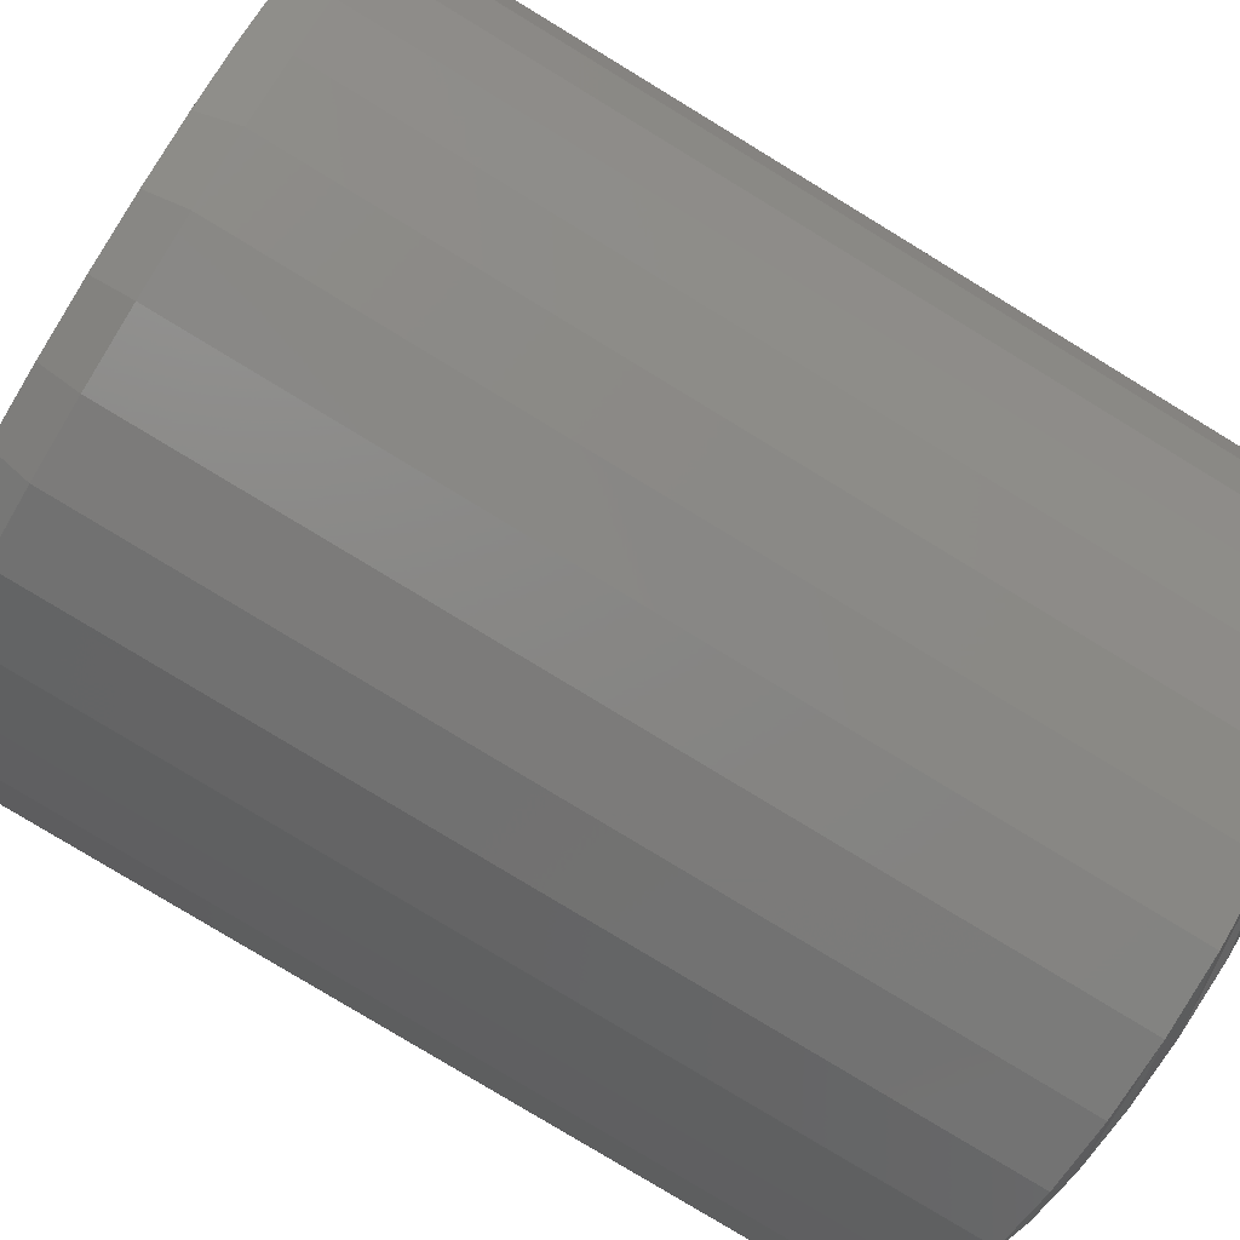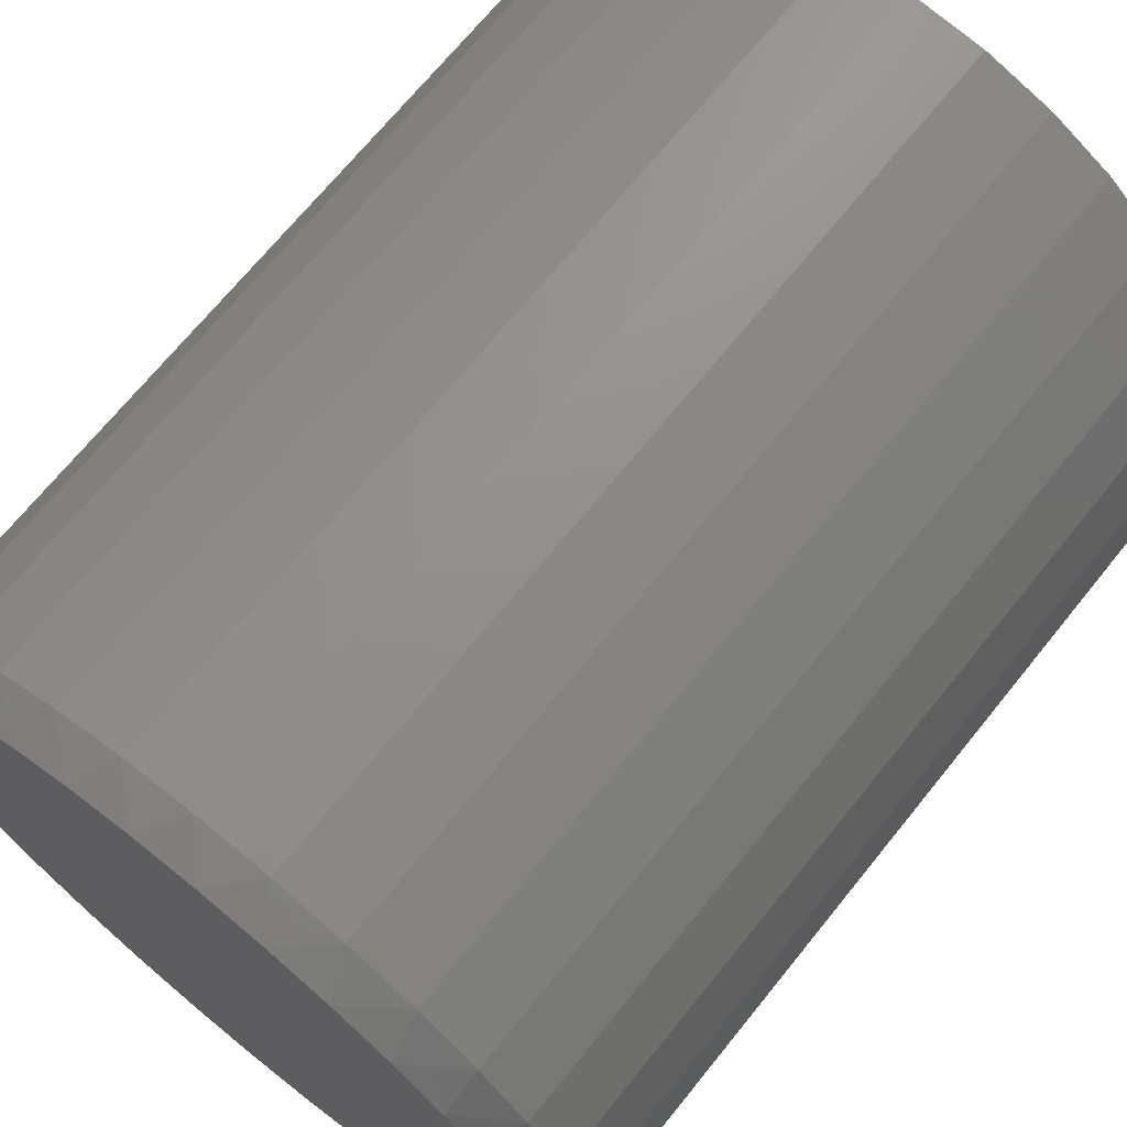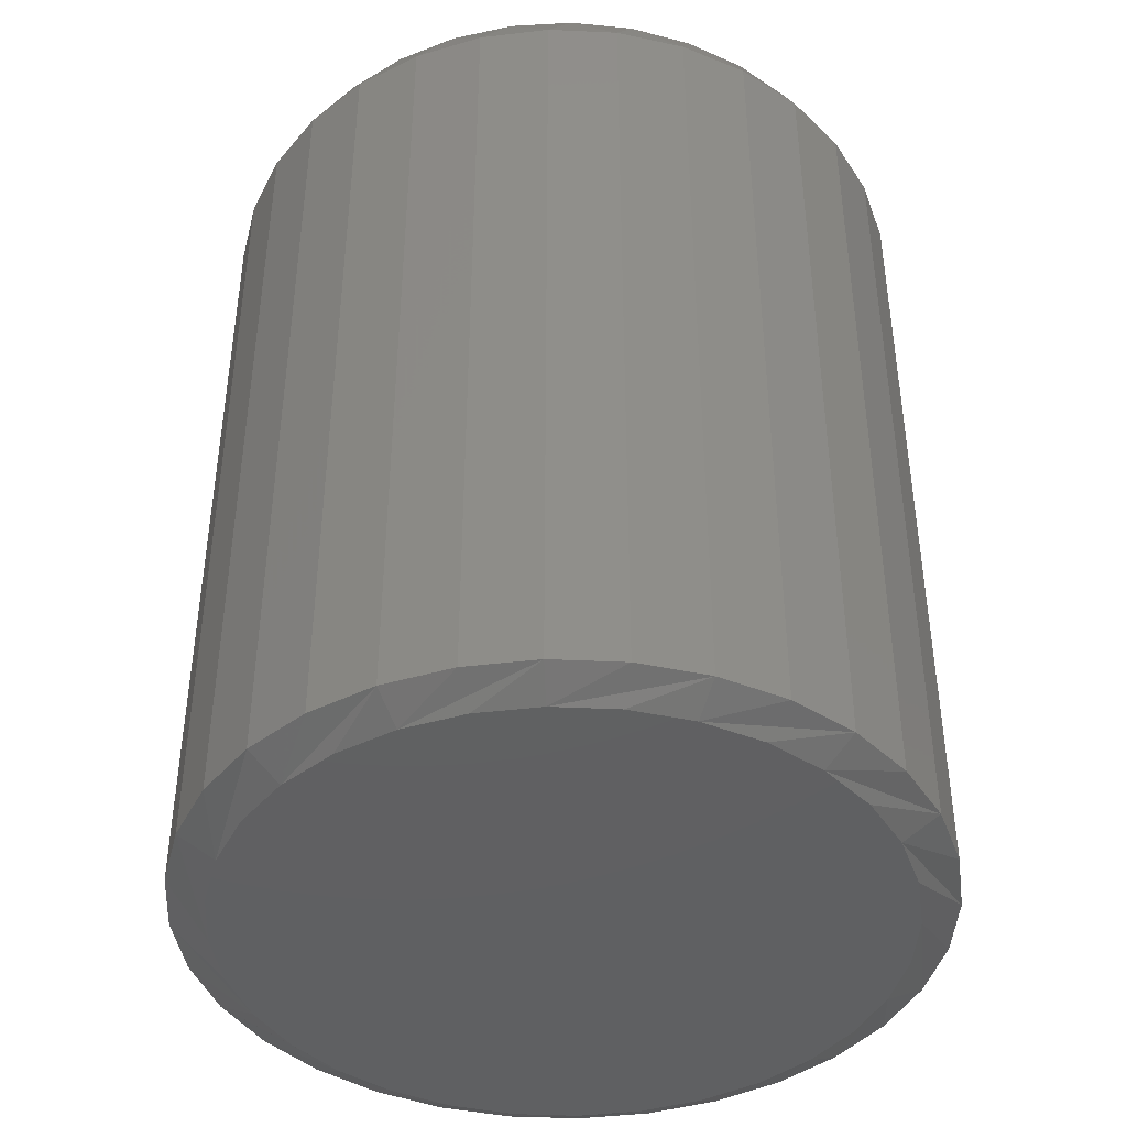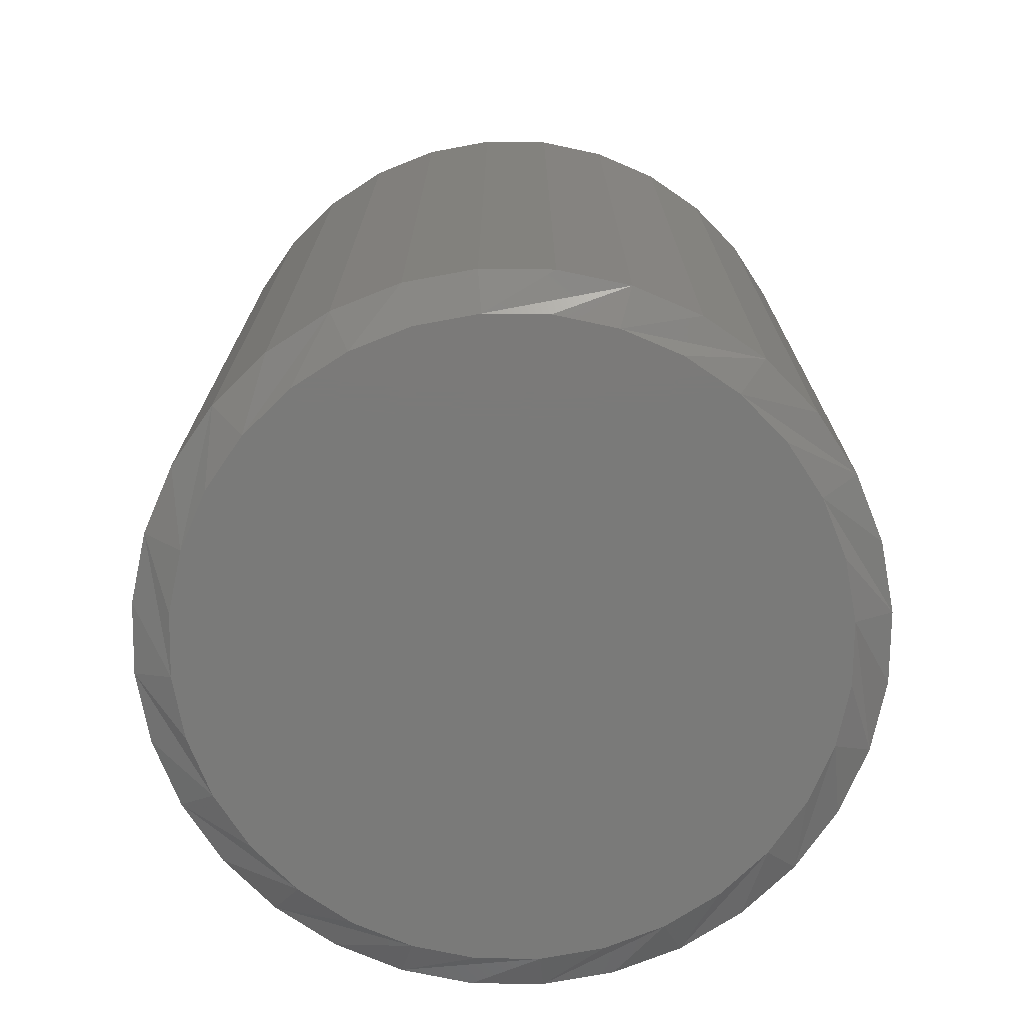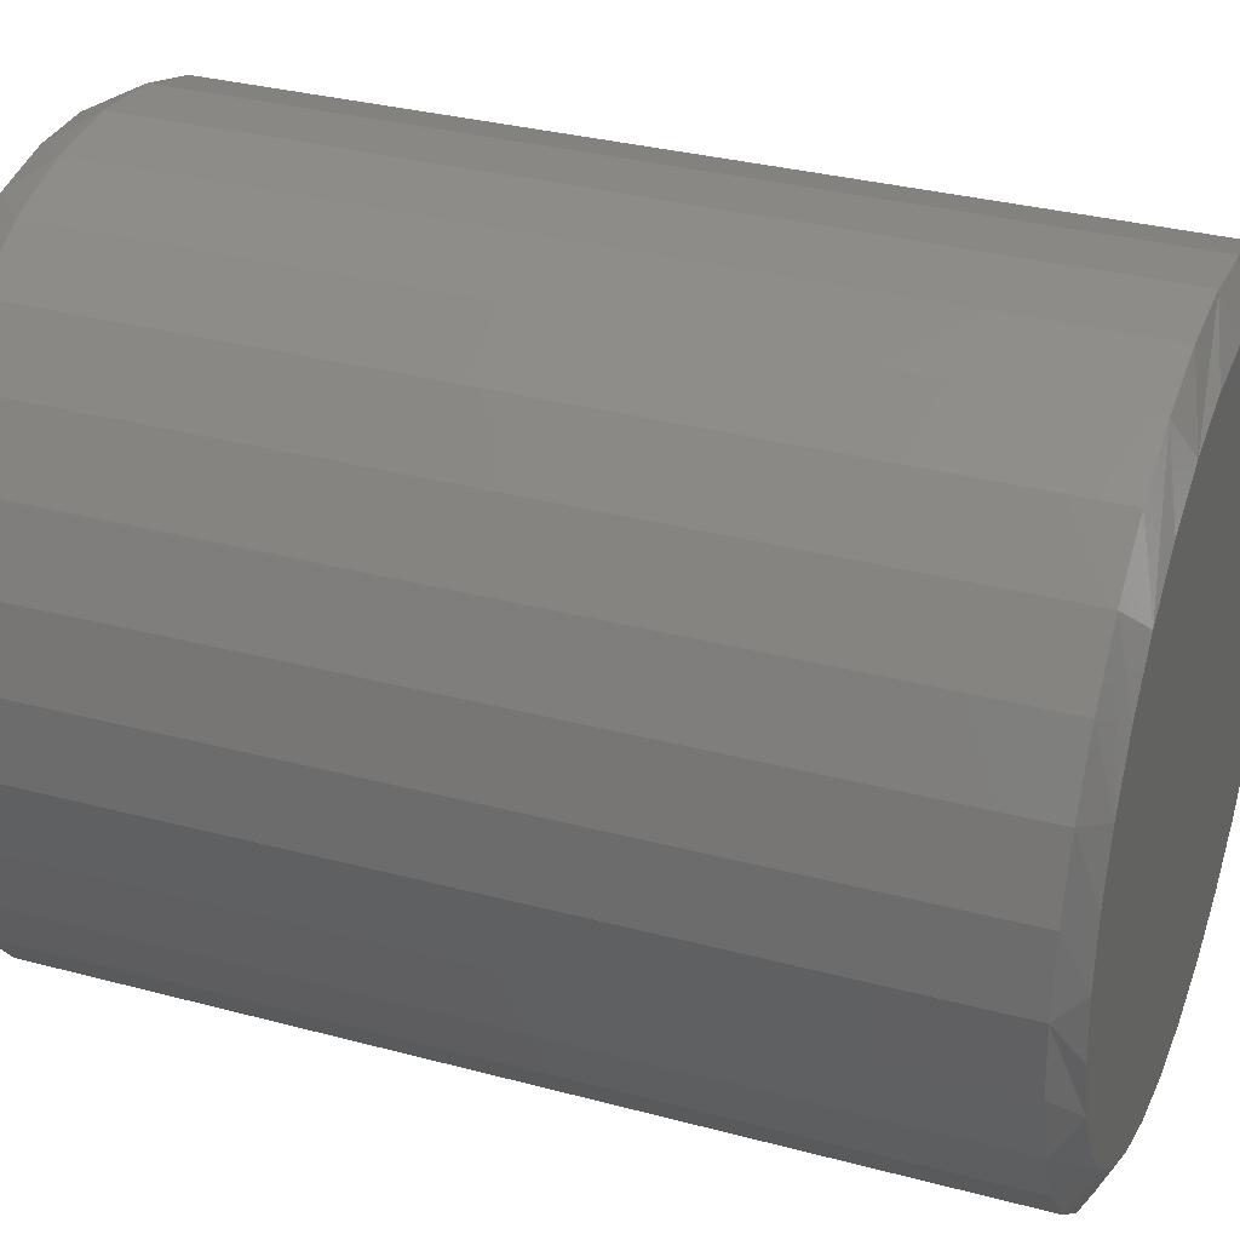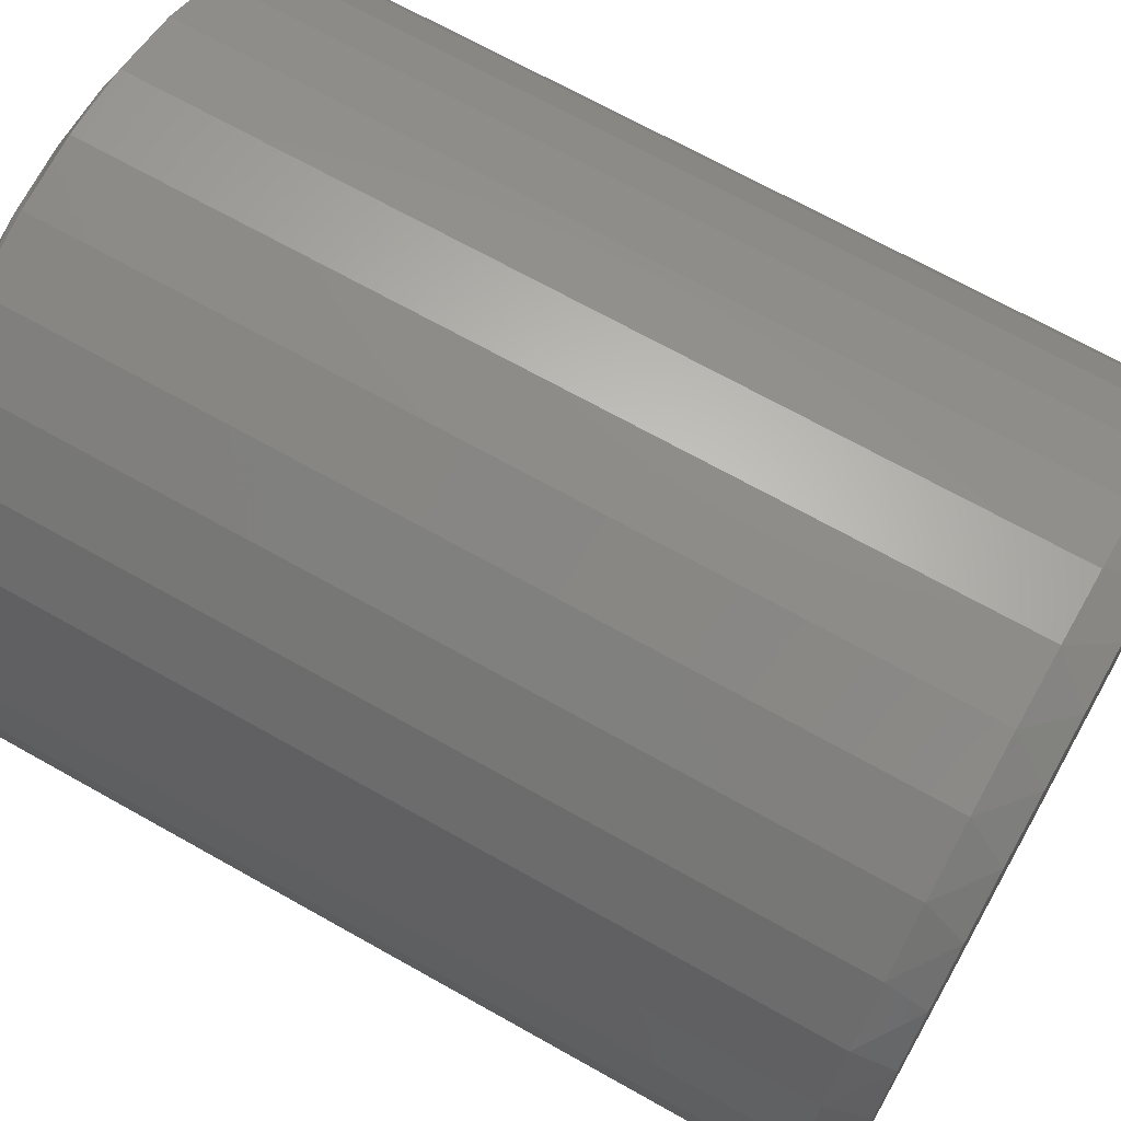
<metadata>
{"format":"stl","ext":"stl","renderer":"f3d","projection":"perspective","resolution":1024,"background":"white","views":[{"elev":-79.9,"azim":58.7,"up":"+Y"},{"elev":69.6,"azim":38.9,"up":"+Y"},{"elev":-42.3,"azim":-155.0,"up":"+Z"},{"elev":-73.3,"azim":-107.6,"up":"+Z"},{"elev":32.4,"azim":110.5,"up":"+Y"},{"elev":69.1,"azim":-60.6,"up":"+Y"}]}
</metadata>
<code>
# stl→obj: 129 verts, 254 faces
v 0.3079 -7.348e-17 0.01562
v 0.3079 -7.348e-17 0.7188
v 0.3021 -0.05853 0.01562
v 0.3021 -0.05853 0.7188
v 0.2851 -0.1148 0.01562
v 0.2851 -0.1148 0.7188
v 0.2573 -0.1667 0.01562
v 0.2573 -0.1667 0.7188
v 0.22 -0.2121 0.01562
v 0.22 -0.2121 0.7188
v 0.1746 -0.2494 0.01562
v 0.1746 -0.2494 0.7188
v 0.1227 -0.2772 0.01562
v 0.1227 -0.2772 0.7188
v 0.06642 -0.2942 0.01562
v 0.06642 -0.2942 0.7188
v 0.007895 -0.3 0.01562
v 0.007895 -0.3 0.7188
v -0.05063 -0.2942 0.01562
v -0.05063 -0.2942 0.7188
v -0.1069 -0.2772 0.01562
v -0.1069 -0.2772 0.7188
v -0.1588 -0.2494 0.01562
v -0.1588 -0.2494 0.7188
v -0.2042 -0.2121 0.01562
v -0.2042 -0.2121 0.7188
v -0.2415 -0.1667 0.01562
v -0.2415 -0.1667 0.7188
v -0.2693 -0.1148 0.01562
v -0.2693 -0.1148 0.7188
v -0.2863 -0.05853 0.01562
v -0.2863 -0.05853 0.7188
v -0.2921 3.674e-17 0.01562
v -0.2921 3.674e-17 0.7188
v -0.2863 0.05853 0.01562
v -0.2863 0.05853 0.7188
v -0.2693 0.1148 0.01562
v -0.2693 0.1148 0.7188
v -0.2415 0.1667 0.01562
v -0.2415 0.1667 0.7188
v -0.2042 0.2121 0.01562
v -0.2042 0.2121 0.7188
v -0.1588 0.2494 0.01562
v -0.1588 0.2494 0.7188
v -0.1069 0.2772 0.01562
v -0.1069 0.2772 0.7188
v -0.05063 0.2942 0.01562
v -0.05063 0.2942 0.7188
v 0.007895 0.3 0.01562
v 0.007895 0.3 0.7188
v 0.06642 0.2942 0.01562
v 0.06642 0.2942 0.7188
v 0.1227 0.2772 0.01562
v 0.1227 0.2772 0.7188
v 0.1746 0.2494 0.01562
v 0.1746 0.2494 0.7188
v 0.22 0.2121 0.01562
v 0.22 0.2121 0.7188
v 0.2573 0.1667 0.01562
v 0.2573 0.1667 0.7188
v 0.2851 0.1148 0.01562
v 0.2851 0.1148 0.7188
v 0.3021 0.05853 0.01562
v 0.3021 0.05853 0.7188
v 0.03413 0.2832 0.75
v -0.01835 0.2832 0.75
v -0.06993 0.2735 0.75
v 0.08572 0.2735 0.75
v 0.1347 0.2546 0.75
v -0.1189 0.2546 0.75
v 0.1793 0.2269 0.75
v -0.1635 0.2269 0.75
v 0.218 0.1916 0.75
v -0.2023 0.1916 0.75
v 0.2497 0.1497 0.75
v -0.2339 0.1497 0.75
v 0.2731 0.1027 0.75
v -0.2573 0.1027 0.75
v 0.2874 0.05225 0.75
v -0.2716 0.05225 0.75
v 0.2923 -1.612e-16 0.75
v -0.2765 -3.08e-06 0.75
v 0.2868 -0.05548 0.75
v -0.271 -0.05548 0.75
v 0.2706 -0.1088 0.75
v -0.2548 -0.1088 0.75
v 0.2443 -0.158 0.75
v -0.2286 -0.158 0.75
v 0.209 -0.2011 0.75
v -0.1932 -0.2011 0.75
v 0.1659 -0.2364 0.75
v -0.1501 -0.2365 0.75
v 0.1167 -0.2627 0.75
v -0.1009 -0.2627 0.75
v 0.06337 -0.2789 0.75
v -0.04758 -0.2789 0.75
v 0.007896 -0.2844 0.75
v 0.007895 0.2687 0
v 0.06033 0.2636 0
v -0.04454 0.2636 0
v 0.007895 -0.2687 0
v -0.04454 -0.2636 0
v 0.06033 -0.2636 0
v -0.09495 -0.2483 0
v 0.1107 -0.2483 0
v -0.1414 -0.2235 0
v 0.1572 -0.2235 0
v -0.1821 -0.19 0
v 0.1979 -0.19 0
v -0.2156 -0.1493 0
v 0.2314 -0.1493 0
v -0.2404 -0.1028 0
v 0.2562 -0.1028 0
v -0.2557 -0.05243 0
v 0.2715 -0.05243 0
v -0.2609 2.45e-08 0
v 0.2766 5.543e-17 0
v -0.2557 0.05243 0
v 0.2715 0.05243 0
v -0.2404 0.1028 0
v 0.2562 0.1028 0
v -0.2156 0.1493 0
v 0.2314 0.1493 0
v -0.1821 0.19 0
v 0.1979 0.19 0
v -0.1414 0.2235 0
v 0.1572 0.2235 0
v -0.09495 0.2483 0
v 0.1107 0.2483 0
f 1 2 3
f 3 2 4
f 3 4 5
f 5 4 6
f 5 6 7
f 7 6 8
f 7 8 9
f 9 8 10
f 9 10 11
f 11 10 12
f 11 12 13
f 13 12 14
f 13 14 15
f 15 14 16
f 15 16 17
f 17 16 18
f 17 18 19
f 19 18 20
f 19 20 21
f 21 20 22
f 21 22 23
f 23 22 24
f 23 24 25
f 25 24 26
f 25 26 27
f 27 26 28
f 27 28 29
f 29 28 30
f 29 30 31
f 31 30 32
f 31 32 33
f 33 32 34
f 33 34 35
f 35 34 36
f 35 36 37
f 37 36 38
f 37 38 39
f 39 38 40
f 39 40 41
f 41 40 42
f 41 42 43
f 43 42 44
f 43 44 45
f 45 44 46
f 45 46 47
f 47 46 48
f 47 48 49
f 49 48 50
f 49 50 51
f 51 50 52
f 51 52 53
f 53 52 54
f 53 54 55
f 55 54 56
f 55 56 57
f 57 56 58
f 57 58 59
f 59 58 60
f 59 60 61
f 61 60 62
f 61 62 63
f 63 62 64
f 63 64 1
f 1 64 2
f 65 66 67
f 65 67 68
f 68 67 69
f 69 67 70
f 69 70 71
f 71 70 72
f 71 72 73
f 73 72 74
f 73 74 75
f 75 74 76
f 75 76 77
f 77 76 78
f 77 78 79
f 79 78 80
f 79 80 81
f 81 80 82
f 81 82 83
f 83 82 84
f 83 84 85
f 85 84 86
f 85 86 87
f 87 86 88
f 87 88 89
f 89 88 90
f 89 90 91
f 91 90 92
f 91 92 93
f 93 92 94
f 93 94 95
f 95 94 96
f 95 96 97
f 62 60 75
f 60 58 73
f 75 60 73
f 58 56 71
f 73 58 71
f 56 54 69
f 71 56 69
f 54 52 68
f 69 54 68
f 52 50 65
f 68 52 65
f 67 66 48
f 66 50 48
f 65 50 66
f 70 67 46
f 67 48 46
f 44 72 70
f 70 46 44
f 42 74 72
f 72 44 42
f 40 76 74
f 74 42 40
f 76 40 38
f 76 38 78
f 78 38 36
f 78 36 80
f 80 36 34
f 80 34 82
f 75 77 62
f 62 77 79
f 62 79 64
f 64 79 81
f 64 81 2
f 18 96 20
f 20 96 94
f 20 94 22
f 22 94 92
f 22 92 24
f 24 92 90
f 24 90 26
f 26 90 88
f 26 88 28
f 28 88 86
f 28 86 30
f 30 86 84
f 30 84 32
f 32 84 82
f 32 82 34
f 96 18 97
f 97 18 16
f 97 16 95
f 95 16 14
f 95 14 93
f 93 14 12
f 93 12 91
f 91 12 10
f 91 10 89
f 89 10 8
f 89 8 87
f 87 8 6
f 87 6 85
f 85 6 4
f 85 4 83
f 83 4 2
f 83 2 81
f 98 99 100
f 101 102 103
f 103 102 104
f 103 104 105
f 105 104 106
f 105 106 107
f 107 106 108
f 107 108 109
f 109 108 110
f 109 110 111
f 111 110 112
f 111 112 113
f 113 112 114
f 113 114 115
f 115 114 116
f 115 116 117
f 117 116 118
f 117 118 119
f 119 118 120
f 119 120 121
f 121 120 122
f 121 122 123
f 123 122 124
f 123 124 125
f 125 124 126
f 125 126 127
f 127 126 128
f 127 128 129
f 129 128 100
f 129 100 99
f 35 37 120
f 1 117 63
f 59 61 121
f 55 57 125
f 51 53 129
f 47 49 98
f 43 45 128
f 39 41 124
f 35 120 33
f 33 120 118
f 33 118 116
f 63 117 61
f 61 117 119
f 61 119 121
f 59 121 57
f 57 121 123
f 57 123 125
f 55 125 53
f 53 125 127
f 53 127 129
f 51 129 49
f 49 129 99
f 49 99 98
f 47 98 45
f 45 98 100
f 45 100 128
f 43 128 41
f 41 128 126
f 41 126 124
f 39 124 37
f 37 124 122
f 37 122 120
f 3 5 113
f 33 116 31
f 27 29 112
f 23 25 108
f 19 21 104
f 15 17 101
f 11 13 105
f 7 9 109
f 3 113 1
f 1 113 115
f 1 115 117
f 31 116 29
f 29 116 114
f 29 114 112
f 27 112 25
f 25 112 110
f 25 110 108
f 23 108 21
f 21 108 106
f 21 106 104
f 19 104 17
f 17 104 102
f 17 102 101
f 15 101 13
f 13 101 103
f 13 103 105
f 11 105 9
f 9 105 107
f 9 107 109
f 7 109 5
f 5 109 111
f 5 111 113

</code>
